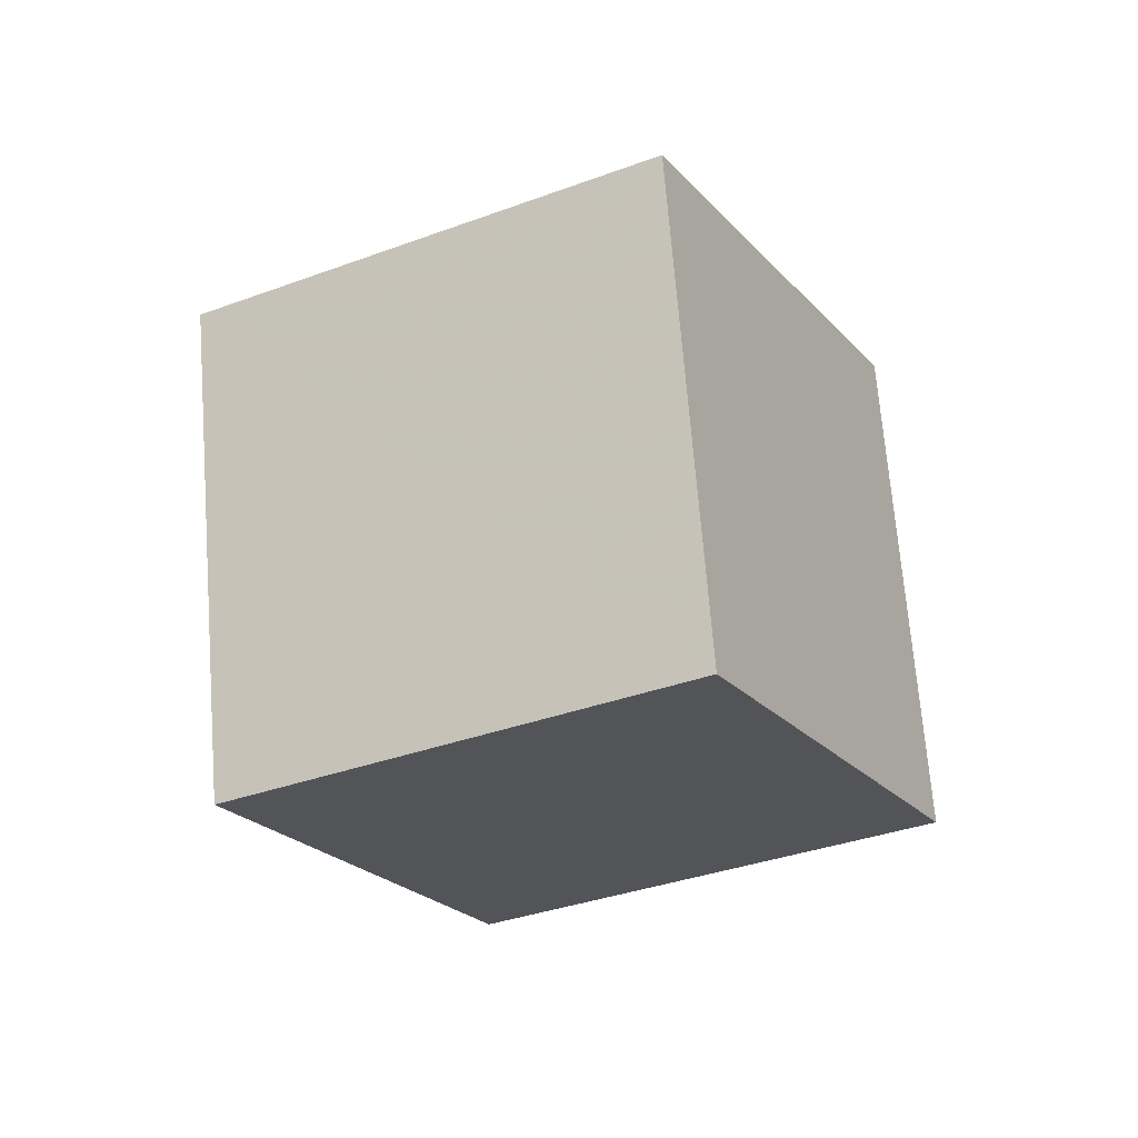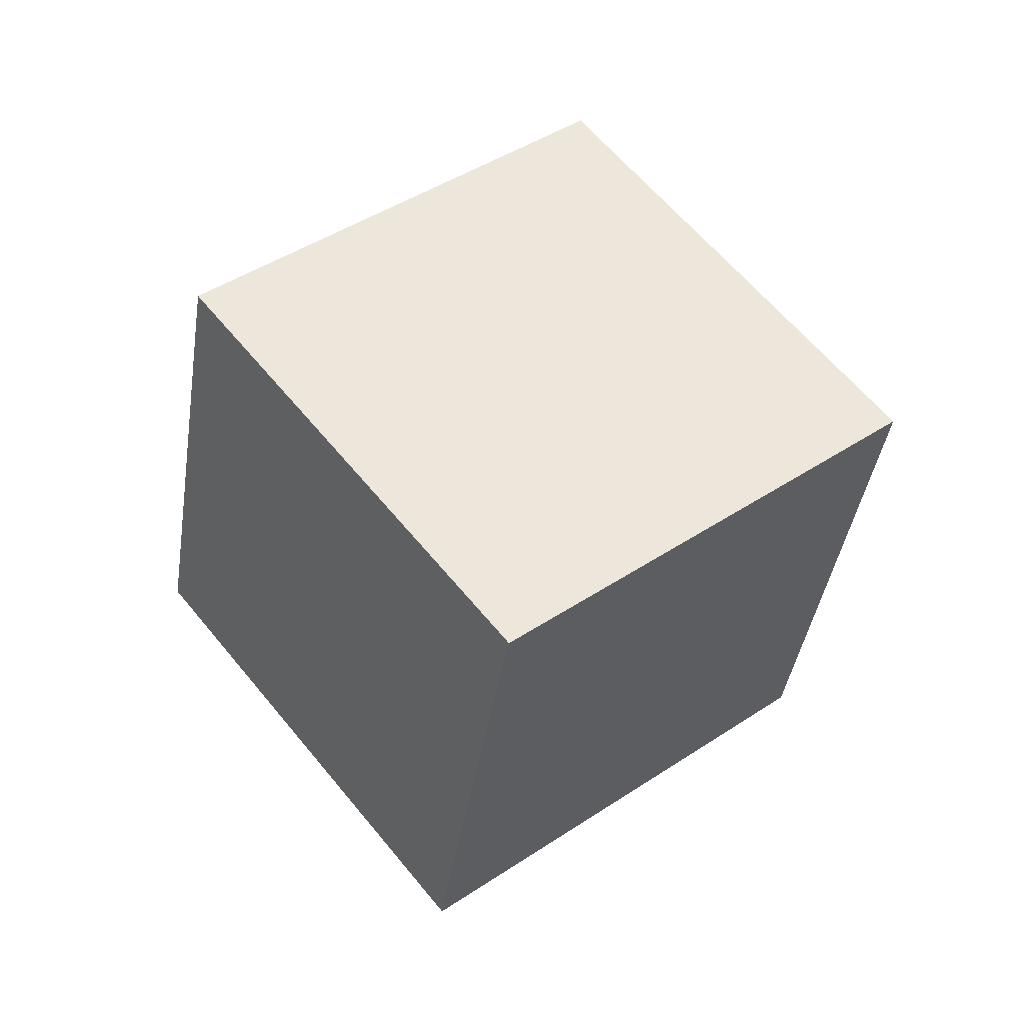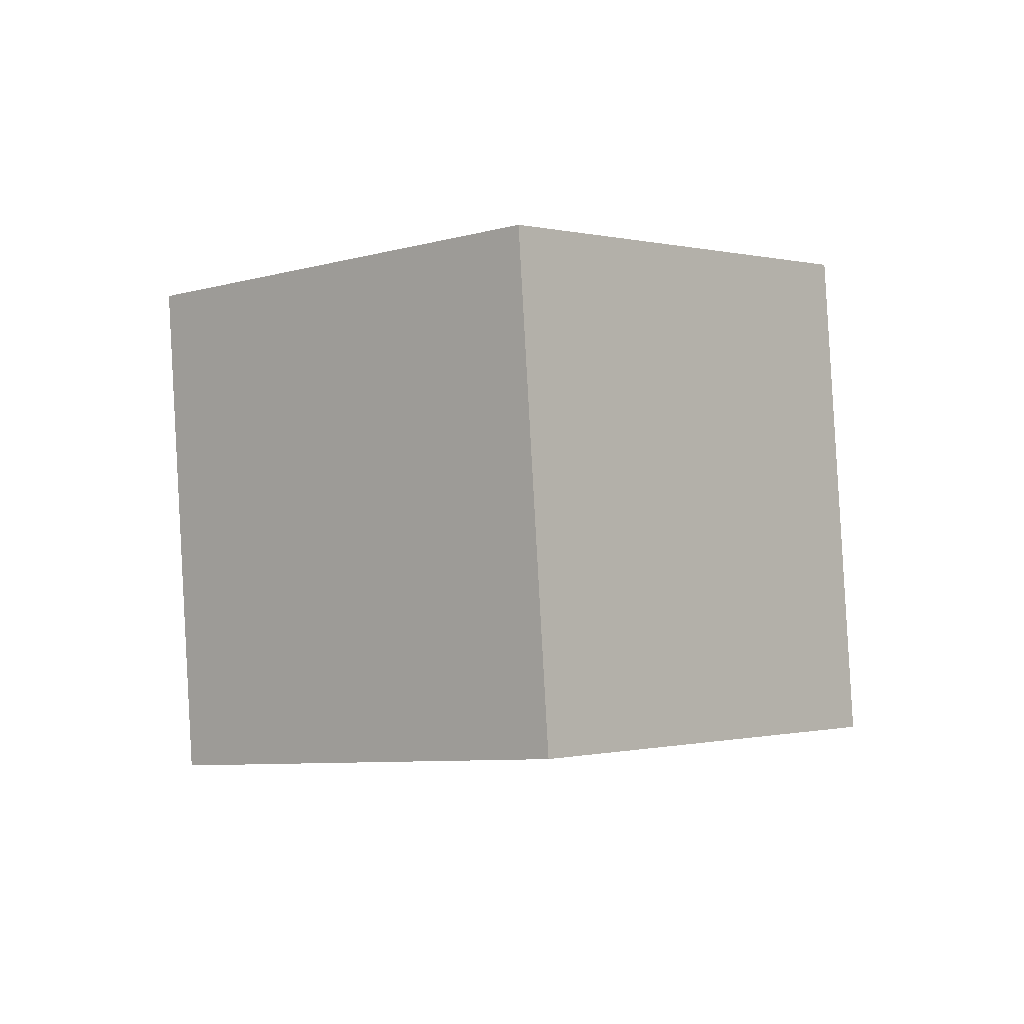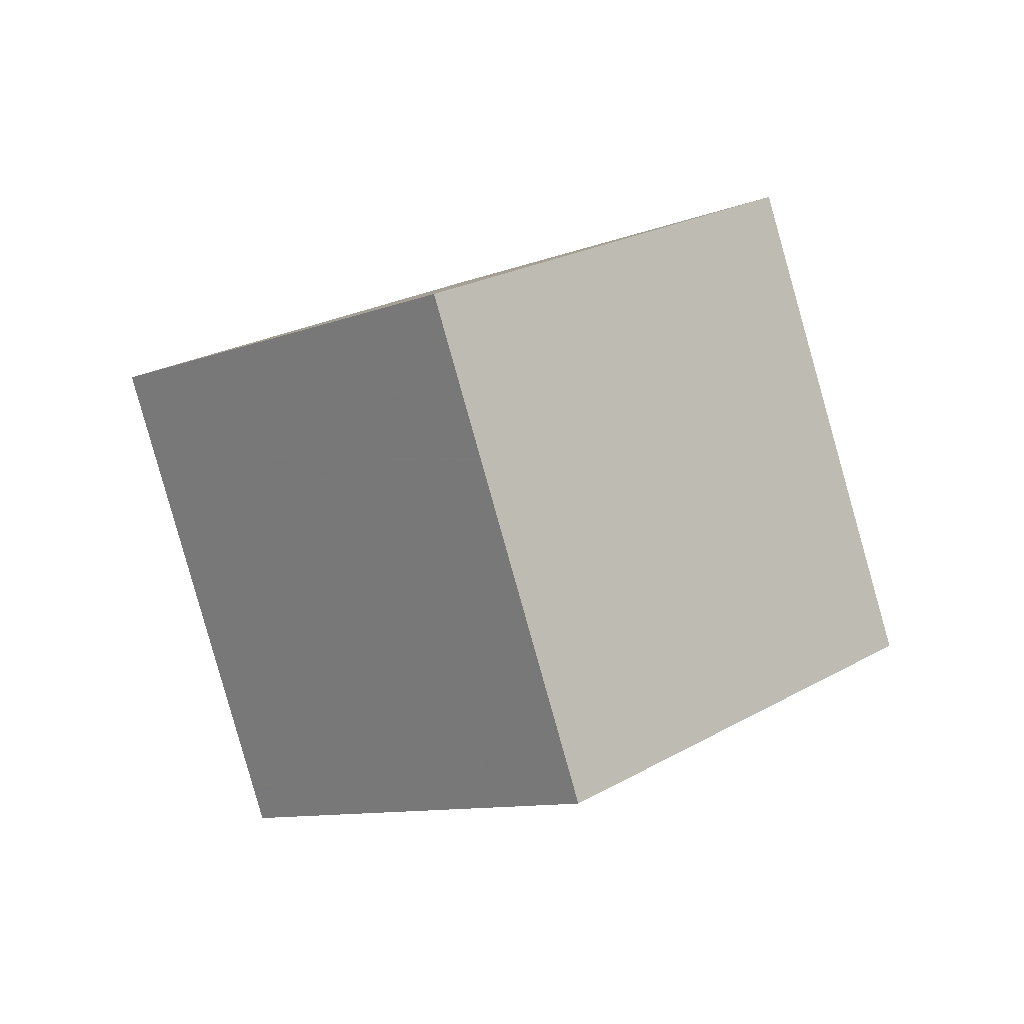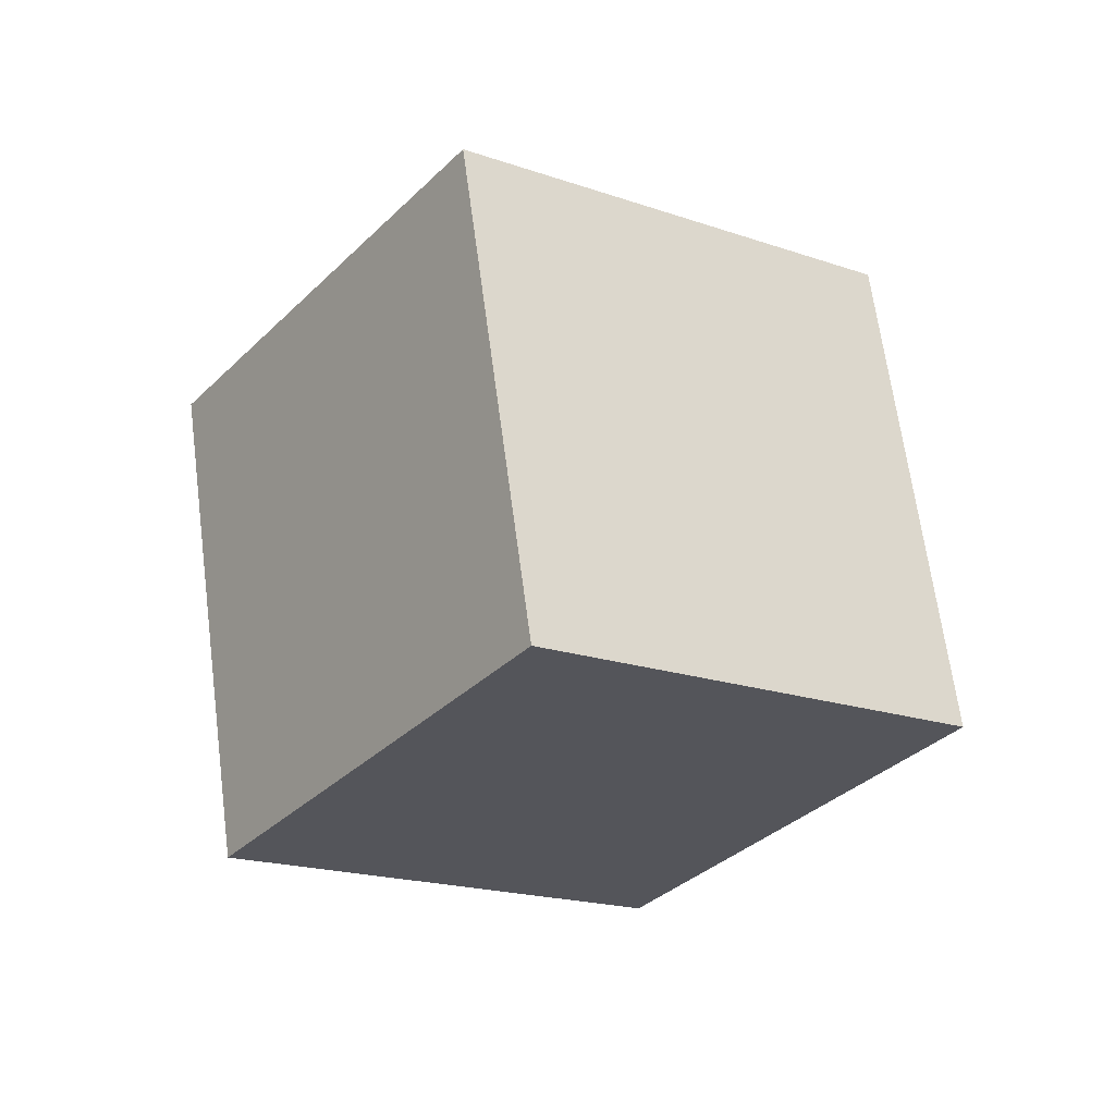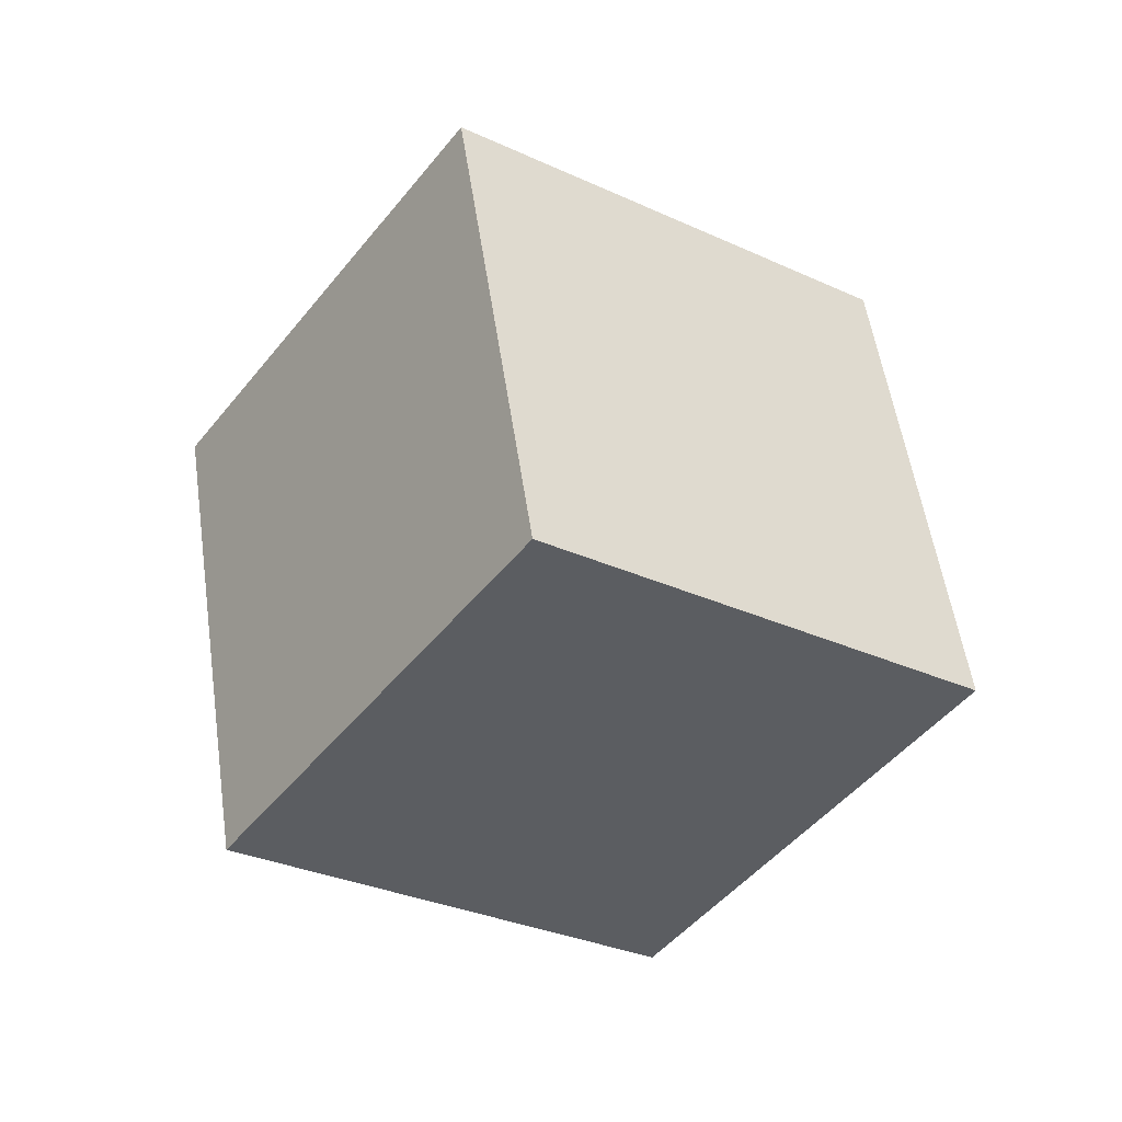
<metadata>
{"format":"obj","ext":"obj","renderer":"f3d","projection":"perspective","resolution":1024,"background":"white","views":[{"elev":25.8,"azim":-14.7,"up":"+Z"},{"elev":2.5,"azim":-63.4,"up":"+Z"},{"elev":38.2,"azim":-174.6,"up":"+Y"},{"elev":-41.7,"azim":-168.0,"up":"+Z"},{"elev":-67.2,"azim":21.4,"up":"+Y"},{"elev":-79.4,"azim":22.4,"up":"+Y"}]}
</metadata>
<code>
v  1.383  2.346  1.414
v  1.266  1.596  0.763
v  2.052  1.124  1.164
v  2.169  1.875  1.815
v  0.7759  1.882  2.059
v  0.6588  1.131  1.409
v  1.445  0.66  1.81
v  1.562  1.411  2.46
f 3 1 2
f 5 7 6
f 1 3 4
f 1 6 2
f 7 5 8
f 2 7 3
f 6 1 5
f 3 8 4
f 7 2 6
f 1 8 5
f 8 3 7
f 8 1 4

</code>
